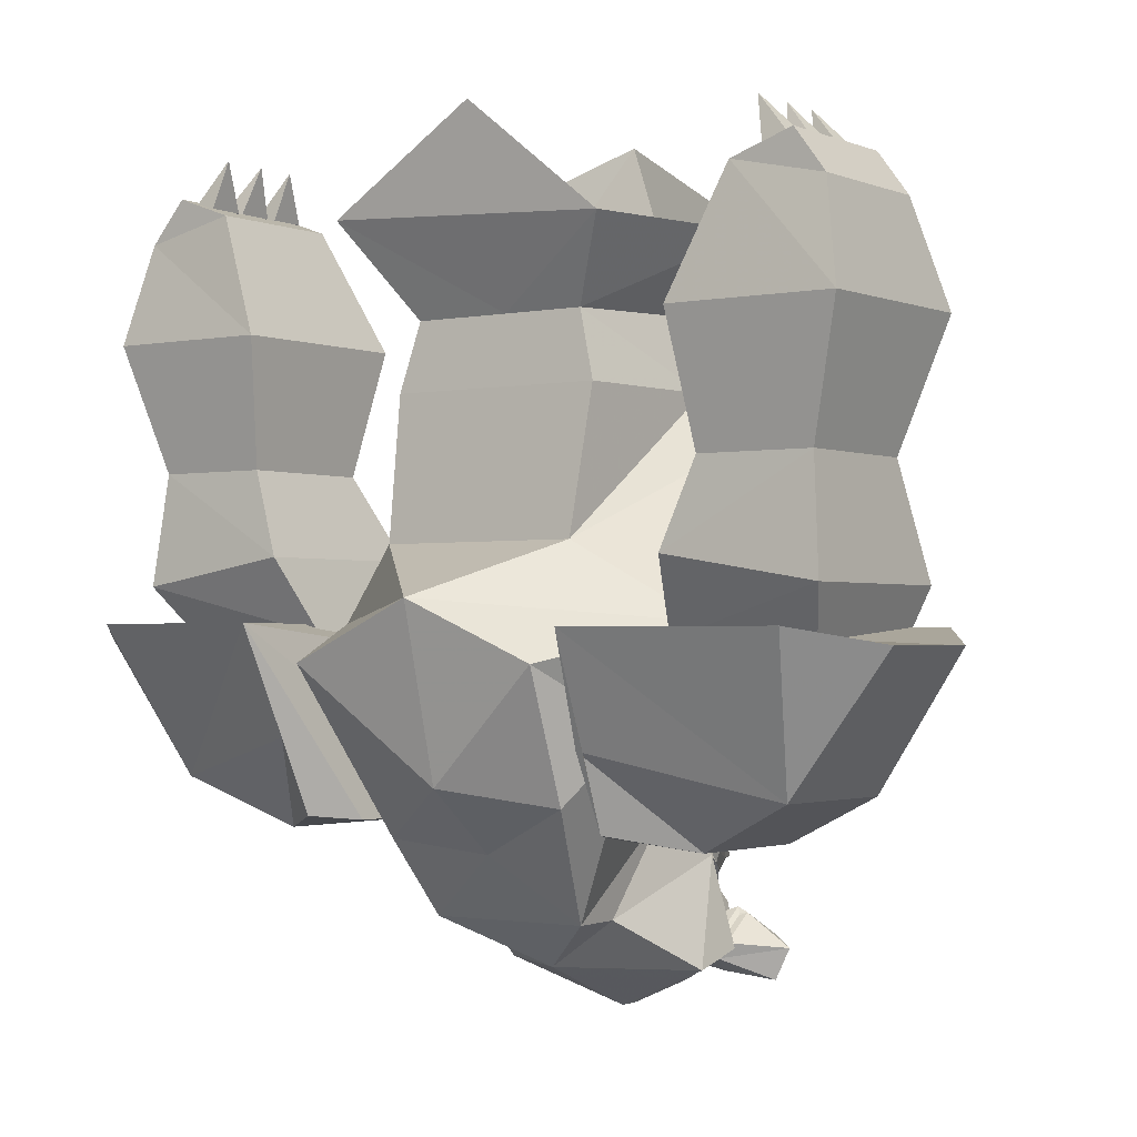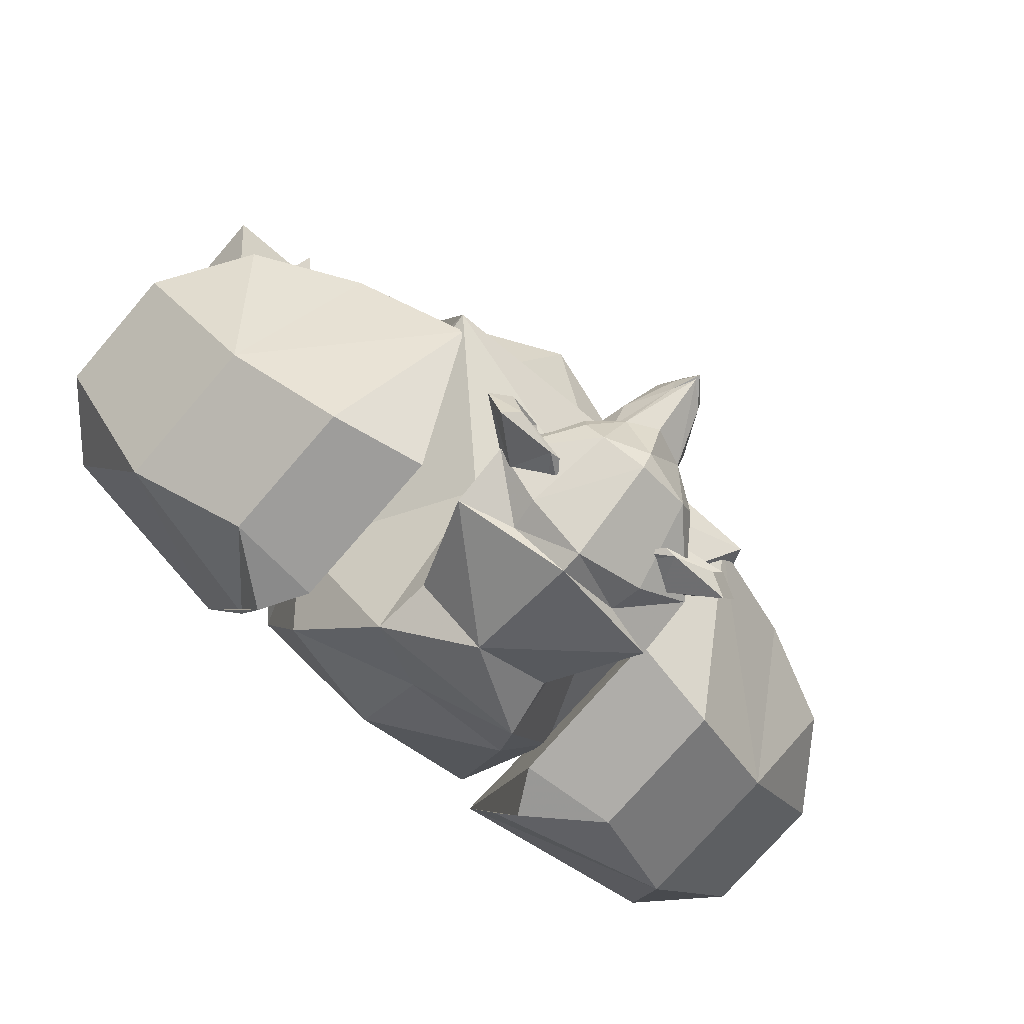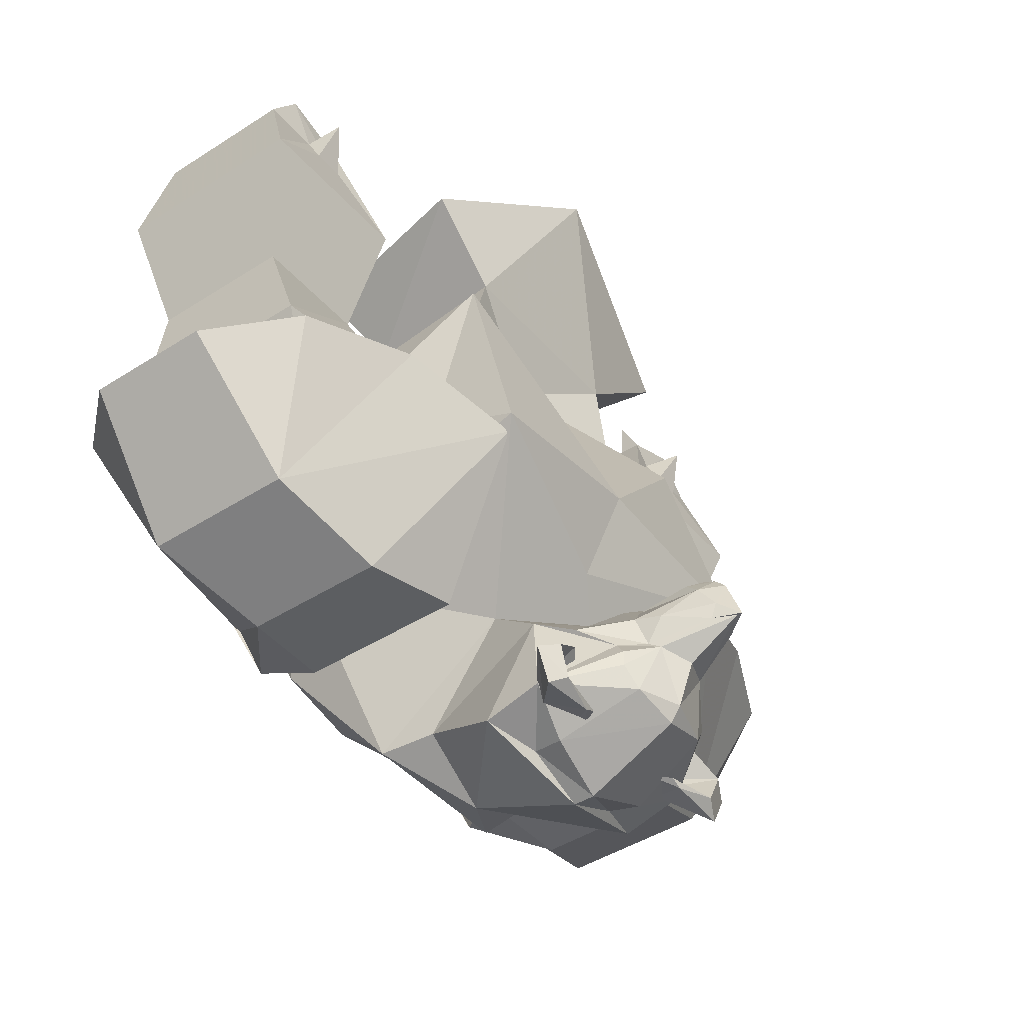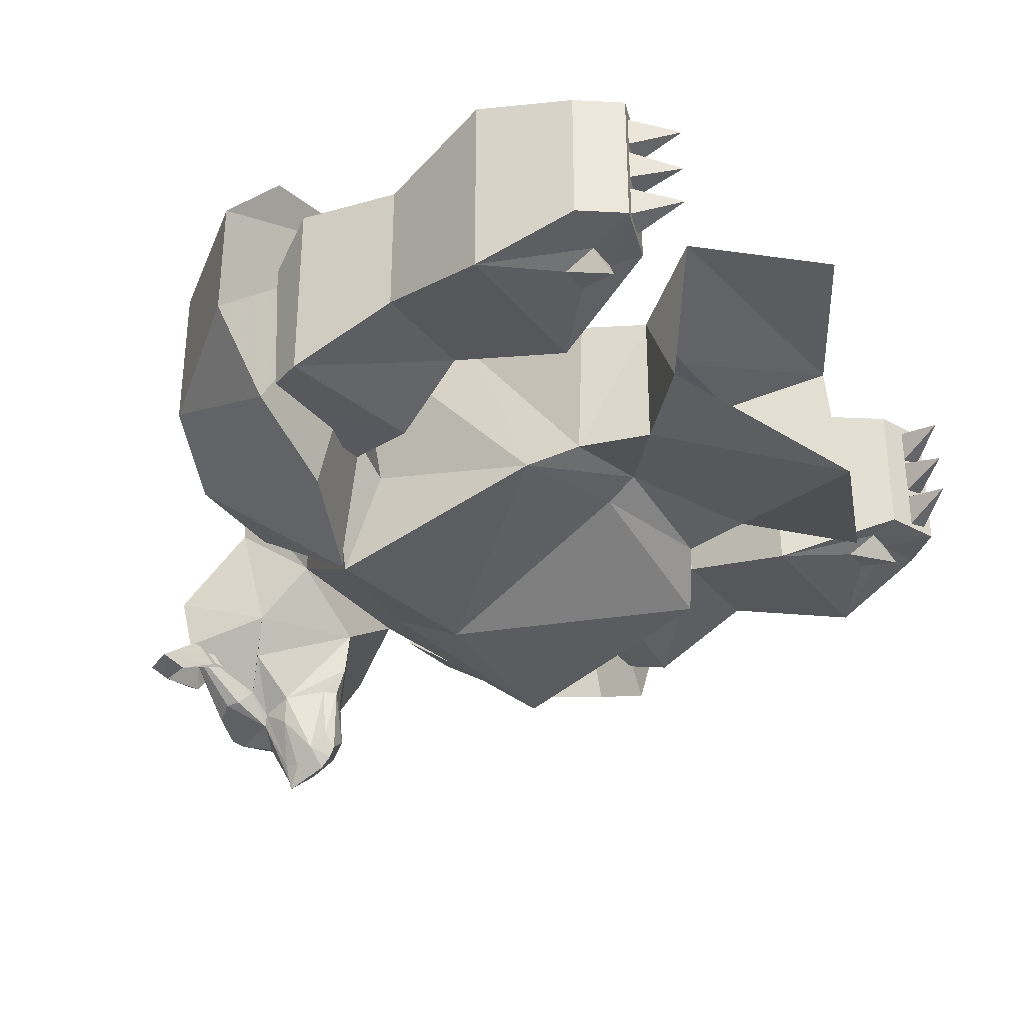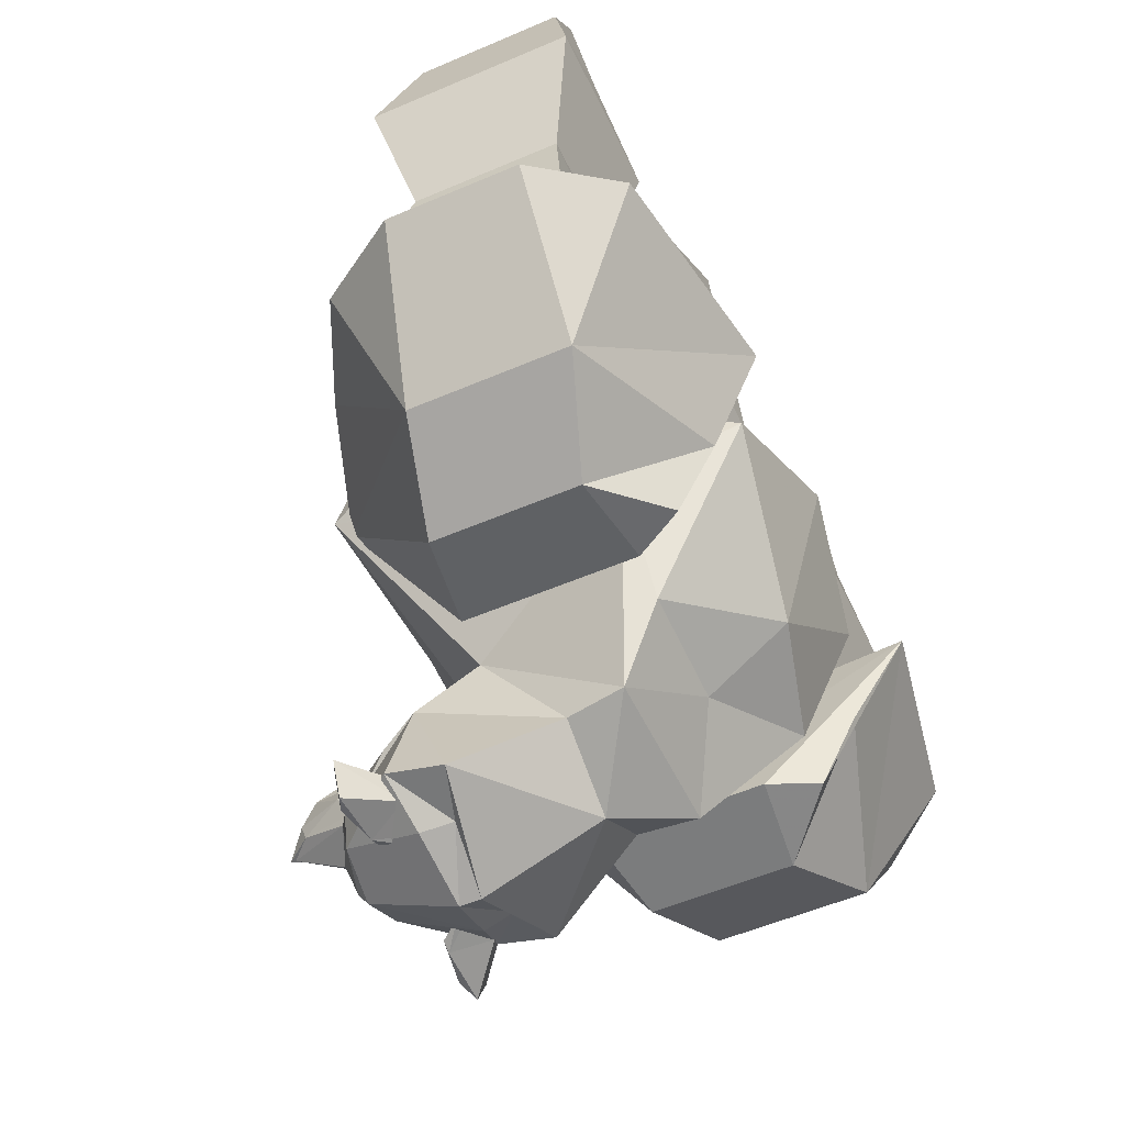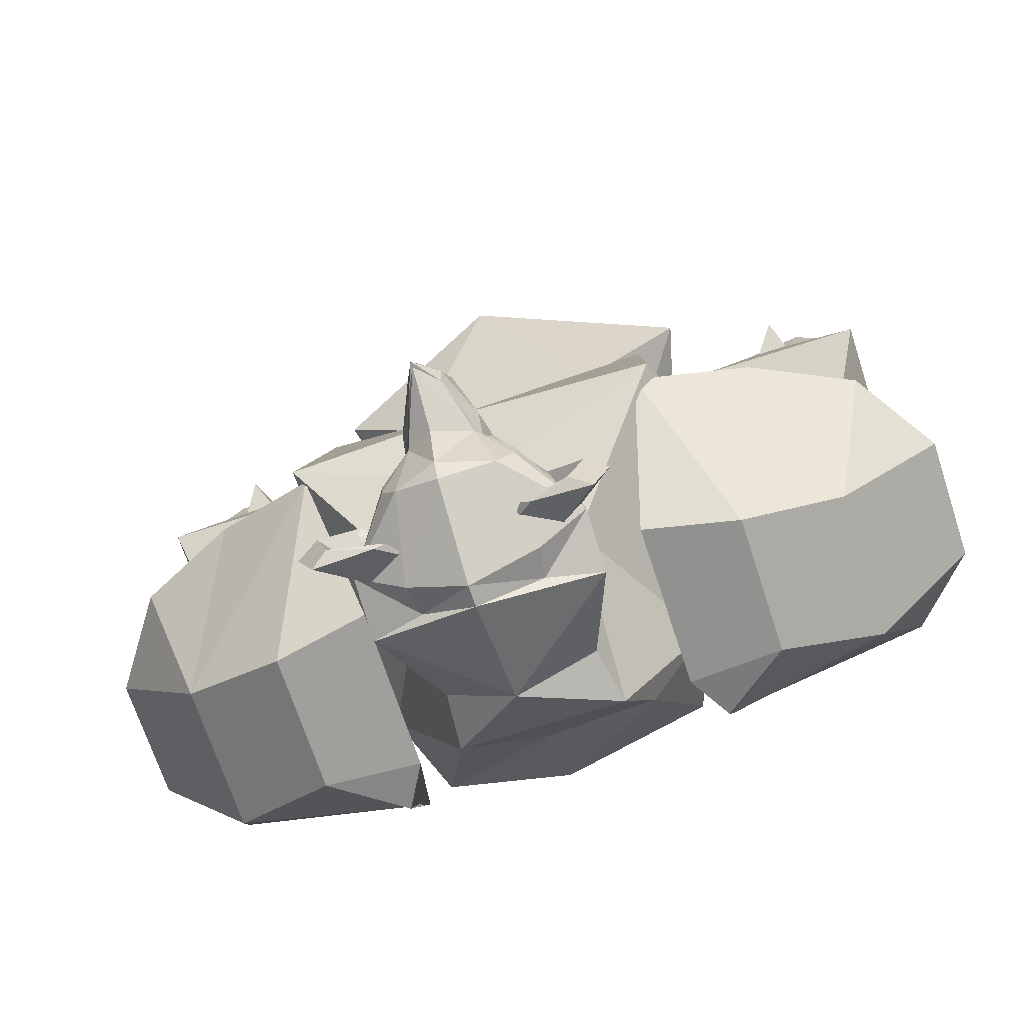
<metadata>
{"format":"obj","ext":"obj","renderer":"f3d","projection":"perspective","resolution":1024,"background":"white","views":[{"elev":-1.7,"azim":35.6,"up":"+Y"},{"elev":-74.2,"azim":139.3,"up":"+Y"},{"elev":-43.2,"azim":127.4,"up":"+Y"},{"elev":-32.8,"azim":122.7,"up":"+Z"},{"elev":-53.2,"azim":-65.2,"up":"+Y"},{"elev":-68.9,"azim":-162.0,"up":"+Y"}]}
</metadata>
<code>
o npc/the_kendal/1
v -23 -182 30
v -1 -192 53
v 17 -182 31
v 19 -155 27
v -23 -155 27
v -35 -161 -12
v -36 -196 26
v 41 -196 26
v 31 -161 -12
v 21 -155 -4
v 15 -142 25
v -1 -142 25
v -20 -142 25
v -25 -155 -4
v -1 -161 -3
v -1 -199 -23
v -38 -203 -23
v -45 -196 -4
v -33 -214 29
v -28 -203 49
v -1 -224 45
v 22 -203 49
v 29 -214 29
v 33 -195 -4
v 33 -203 -23
v -1 -155 1
v 17 -141 -4
v 32 -127 -4
v 24 -127 33
v -32 -124 34
v -42 -124 -4
v -22 -141 -4
v -1 -214 -15
v 13 -229 -4
v -18 -229 -4
v 13 -248 22
v 12 -248 11
v 16 -238 -15
v -1 -227 -15
v -20 -238 -15
v -16 -248 11
v -18 -248 22
v -22 -234 30
v -1 -236 30
v 21 -227 39
v 39 -185 37
v 45 -169 35
v 39 -185 0
v 36 -199 1
v 36 -199 29
v 69 -190 37
v 67 -169 35
v 42 -145 40
v 45 -169 8
v 69 -190 0
v 67 -169 8
v 64 -201 29
v 64 -201 1
v 32 -197 56
v 69 -197 49
v 81 -200 35
v 81 -200 11
v 70 -197 -5
v 51 -197 -14
v 31 -205 -21
v 24 -232 -2
v 24 -232 30
v 29 -231 39
v 29 -217 46
v 62 -225 35
v 62 -225 6
v 42 -234 1
v 42 -234 28
v 64 -118 9
v 64 -118 36
v 70 -126 36
v 70 -126 9
v 60 -128 8
v 54 -128 8
v 52 -122 9
v 52 -122 36
v 74 -145 40
v 74 -145 2
v 60 -134 5
v 58 -125 2
v 54 -134 5
v 42 -145 2
v 63 -120 10
v 57 -120 10
v 55 -111 15
v 63 -120 17
v 57 -120 17
v 63 -120 19
v 57 -120 19
v 55 -111 23
v 63 -120 26
v 57 -120 26
v 63 -120 27
v 57 -120 27
v 55 -111 32
v 63 -120 34
v 57 -120 34
v -5 -241 -43
v -8 -245 -34
v -9 -244 -32
v -9 -239 -35
v -5 -238 -44
v -1 -241 -48
v -1 -241 -47
v -1 -247 -37
v -1 -255 -34
v -11 -255 -31
v -14 -251 -30
v -14 -248 -30
v -13 -245 -28
v -17 -241 -22
v -10 -238 -30
v -6 -234 -41
v -1 -233 -45
v 1 -238 -44
v 1 -241 -43
v 4 -245 -34
v 7 -255 -31
v -1 -258 -32
v -14 -261 -16
v -23 -255 -18
v -1 -228 -23
v -5 -232 -28
v -5 -231 -38
v -1 -231 -43
v 2 -234 -41
v 5 -239 -35
v 5 -244 -32
v 9 -245 -28
v 10 -248 -30
v 10 -251 -30
v 19 -255 -18
v 10 -261 -16
v -1 -266 -15
v -13 -260 -10
v -23 -258 -7
v -1 -257 11
v 19 -258 -7
v 13 -241 -22
v 6 -238 -30
v 1 -232 -28
v -1 -230 -28
v -1 -230 -41
v 1 -231 -38
v -1 -266 -11
v 9 -260 -10
v -18 -257 -17
v -26 -261 -24
v -15 -260 -24
v -12 -258 -20
v -10 -258 -20
v -13 -259 -24
v -17 -256 -17
v -22 -259 -26
v -25 -253 -26
v -18 -253 -17
v -18 -248 -24
v -14 -250 -20
v -20 -249 -24
v -15 -251 -20
v -20 -254 -17
v -29 -255 -24
v 13 -260 -24
v 24 -261 -24
v 16 -257 -17
v 10 -258 -20
v 8 -258 -20
v 11 -259 -24
v 21 -259 -26
v 27 -255 -24
v 18 -254 -17
v 18 -249 -24
v 14 -251 -20
v 11 -250 -20
v 16 -248 -24
v 16 -253 -17
v 23 -253 -26
v 15 -256 -17
v -60 -110 15
v -62 -119 10
v -67 -119 10
v -67 -119 17
v -62 -119 17
v -60 -110 23
v -62 -119 19
v -67 -119 19
v -67 -119 26
v -62 -119 26
v -60 -110 32
v -62 -119 27
v -67 -119 27
v -67 -119 34
v -62 -119 34
v -57 -121 9
v -68 -117 9
v -68 -117 36
v -57 -121 36
v -47 -144 40
v -47 -144 2
v -59 -127 8
v -65 -127 8
v -75 -125 9
v -75 -125 36
v -79 -144 40
v -72 -168 35
v -50 -168 35
v -50 -168 8
v -79 -144 2
v -65 -133 5
v -59 -133 5
v -63 -124 2
v -72 -168 8
v -74 -189 37
v -44 -184 37
v -44 -184 0
v -74 -189 0
v -68 -200 1
v -68 -200 29
v -40 -198 29
v -40 -198 1
v -86 -199 35
v -74 -196 49
v -35 -196 55
v -86 -199 11
v -66 -224 35
v -34 -216 46
v -34 -230 39
v -29 -231 30
v -29 -231 -2
v -35 -204 -21
v -56 -196 -14
v -75 -196 -5
v -66 -224 6
v -47 -233 28
v -47 -233 1
v -1 -106 36
v -1 -107 -15
f 1 2 3
f 1 3 4
f 1 4 5
f 1 5 6
f 1 6 7
f 1 7 2
f 1 2 3
f 3 2 8
f 3 8 9
f 3 9 10
f 3 10 4
f 4 10 11
f 4 11 12
f 4 12 5
f 5 12 13
f 5 13 14
f 5 14 6
f 6 14 15
f 6 15 16
f 6 16 17
f 6 17 18
f 6 18 7
f 7 18 19
f 7 19 20
f 7 20 2
f 2 20 21
f 2 21 22
f 2 22 8
f 8 22 23
f 8 23 24
f 8 24 9
f 9 24 25
f 9 25 16
f 9 16 15
f 9 15 26
f 9 26 10
f 10 26 27
f 10 27 11
f 11 27 28
f 11 28 29
f 11 29 12
f 12 29 30
f 12 30 13
f 13 30 31
f 13 31 32
f 13 32 14
f 14 32 26
f 14 26 15
f 33 34 35
f 33 35 17
f 33 17 16
f 33 16 25
f 33 25 34
f 34 25 23
f 34 23 36
f 34 36 37
f 34 37 38
f 34 38 39
f 34 39 35
f 35 39 40
f 35 40 41
f 35 41 42
f 35 42 19
f 35 19 17
f 17 19 18
f 43 44 21
f 43 21 20
f 43 20 19
f 43 19 42
f 43 42 44
f 44 42 36
f 44 36 45
f 44 45 21
f 21 45 22
f 22 45 23
f 23 45 36
f 23 25 24
f 46 46 47
f 46 47 48
f 46 48 49
f 46 49 50
f 46 50 50
f 46 50 51
f 46 51 52
f 46 52 47
f 47 52 53
f 47 53 54
f 47 54 48
f 48 54 55
f 48 55 55
f 48 55 48
f 48 48 54
f 54 56 55
f 55 56 51
f 55 51 57
f 55 57 58
f 55 58 48
f 48 58 49
f 48 49 49
f 49 49 58
f 49 58 58
f 58 58 55
f 56 52 51
f 51 52 51
f 55 55 56
f 50 57 51
f 51 57 57
f 59 60 61
f 59 61 62
f 59 62 63
f 59 63 64
f 59 64 65
f 59 65 66
f 59 66 67
f 59 67 68
f 59 68 69
f 59 69 70
f 59 70 60
f 60 70 61
f 61 70 62
f 62 70 71
f 62 71 63
f 63 71 64
f 64 71 65
f 65 71 72
f 65 72 66
f 66 72 67
f 67 72 73
f 67 73 68
f 68 73 69
f 69 73 70
f 70 73 71
f 71 73 72
f 74 75 76
f 74 76 77
f 74 77 78
f 74 78 79
f 74 79 80
f 74 80 81
f 74 81 75
f 75 81 76
f 76 81 82
f 76 82 77
f 77 82 83
f 77 83 78
f 78 83 84
f 78 84 85
f 78 85 79
f 79 85 86
f 79 86 87
f 79 87 80
f 80 87 81
f 81 87 53
f 81 53 82
f 82 53 52
f 82 52 83
f 83 52 56
f 83 56 54
f 83 54 87
f 83 87 86
f 83 86 84
f 84 86 85
f 88 89 90
f 88 90 91
f 91 90 92
f 92 90 89
f 93 94 95
f 93 95 96
f 96 95 97
f 97 95 94
f 98 99 100
f 98 100 101
f 101 100 102
f 102 100 99
f 54 53 87
f 103 104 105
f 103 105 106
f 103 106 107
f 103 107 108
f 103 108 109
f 103 109 104
f 104 109 110
f 104 110 111
f 104 111 112
f 104 112 113
f 104 113 114
f 104 114 115
f 104 115 105
f 105 115 116
f 105 116 117
f 105 117 106
f 106 117 118
f 106 118 107
f 107 118 119
f 107 119 108
f 108 119 120
f 108 120 121
f 108 121 109
f 109 121 122
f 109 122 110
f 110 122 111
f 111 122 123
f 111 123 124
f 111 124 112
f 112 124 125
f 112 125 126
f 112 126 113
f 113 126 114
f 114 126 115
f 115 126 40
f 115 40 116
f 116 40 39
f 116 39 117
f 117 39 127
f 117 127 128
f 117 128 118
f 118 128 129
f 118 129 130
f 118 130 119
f 119 130 131
f 119 131 120
f 120 131 132
f 120 132 121
f 121 132 133
f 121 133 122
f 122 133 134
f 122 134 135
f 122 135 136
f 122 136 123
f 123 136 137
f 123 137 138
f 123 138 124
f 124 138 139
f 124 139 125
f 125 139 140
f 125 140 126
f 126 140 141
f 126 141 40
f 40 141 41
f 41 141 142
f 41 142 42
f 42 142 36
f 36 142 37
f 37 142 143
f 37 143 38
f 38 143 137
f 38 137 134
f 38 134 144
f 38 144 39
f 39 144 145
f 39 145 127
f 127 145 146
f 127 146 147
f 127 147 128
f 128 147 129
f 129 147 148
f 129 148 130
f 130 148 149
f 130 149 131
f 131 149 146
f 131 146 145
f 131 145 132
f 132 145 133
f 133 145 144
f 133 144 134
f 146 149 147
f 147 149 148
f 150 141 140
f 150 140 139
f 150 139 151
f 150 151 143
f 150 143 142
f 150 142 141
f 137 136 135
f 137 135 134
f 137 143 151
f 137 151 138
f 138 151 139
f 152 153 154
f 152 154 155
f 155 154 156
f 156 154 157
f 156 157 158
f 158 157 159
f 158 159 160
f 158 160 161
f 161 160 162
f 161 162 163
f 163 162 164
f 163 164 165
f 165 164 166
f 166 164 167
f 166 167 152
f 152 167 153
f 153 167 159
f 153 159 154
f 154 159 157
f 167 160 159
f 160 167 164
f 160 164 162
f 168 169 170
f 168 170 171
f 168 171 172
f 168 172 173
f 168 173 174
f 168 174 169
f 169 174 175
f 169 175 170
f 170 175 176
f 176 175 177
f 176 177 178
f 178 177 179
f 179 177 180
f 179 180 181
f 181 180 182
f 181 182 183
f 183 182 174
f 183 174 173
f 183 173 172
f 174 182 175
f 175 182 177
f 177 182 180
f 184 185 186
f 184 186 187
f 184 187 188
f 184 188 185
f 189 190 191
f 189 191 192
f 189 192 193
f 189 193 190
f 194 195 196
f 194 196 197
f 194 197 198
f 194 198 195
f 199 200 201
f 199 201 202
f 199 202 203
f 199 203 204
f 199 204 205
f 199 205 200
f 200 205 206
f 200 206 207
f 200 207 201
f 201 207 208
f 201 208 202
f 202 208 203
f 203 208 209
f 203 209 210
f 203 210 211
f 203 211 212
f 203 212 204
f 204 212 213
f 204 213 214
f 204 214 215
f 204 215 205
f 205 215 216
f 205 216 206
f 206 216 214
f 206 214 213
f 206 213 207
f 207 213 208
f 208 213 209
f 209 213 210
f 210 213 217
f 210 217 218
f 210 218 219
f 210 219 211
f 211 219 219
f 211 219 220
f 211 220 212
f 212 220 221
f 212 221 217
f 212 217 213
f 216 215 214
f 221 221 220
f 221 220 220
f 221 220 222
f 221 222 223
f 221 223 218
f 221 218 217
f 221 217 221
f 220 220 212
f 218 218 210
f 219 224 224
f 219 224 225
f 219 225 220
f 220 225 222
f 222 225 222
f 222 222 221
f 218 223 224
f 218 224 219
f 225 222 225
f 225 225 220
f 223 223 218
f 226 227 228
f 226 228 229
f 226 229 230
f 226 230 227
f 227 230 228
f 228 230 231
f 228 231 232
f 228 232 233
f 228 233 234
f 228 234 235
f 228 235 236
f 228 236 237
f 228 237 229
f 229 237 238
f 229 238 230
f 230 238 239
f 230 239 231
f 231 239 232
f 232 239 233
f 233 239 240
f 233 240 234
f 234 240 235
f 235 240 238
f 235 238 236
f 236 238 237
f 238 240 239
f 29 241 30
f 27 32 242
f 27 242 28
f 32 31 242
f 26 32 27

</code>
